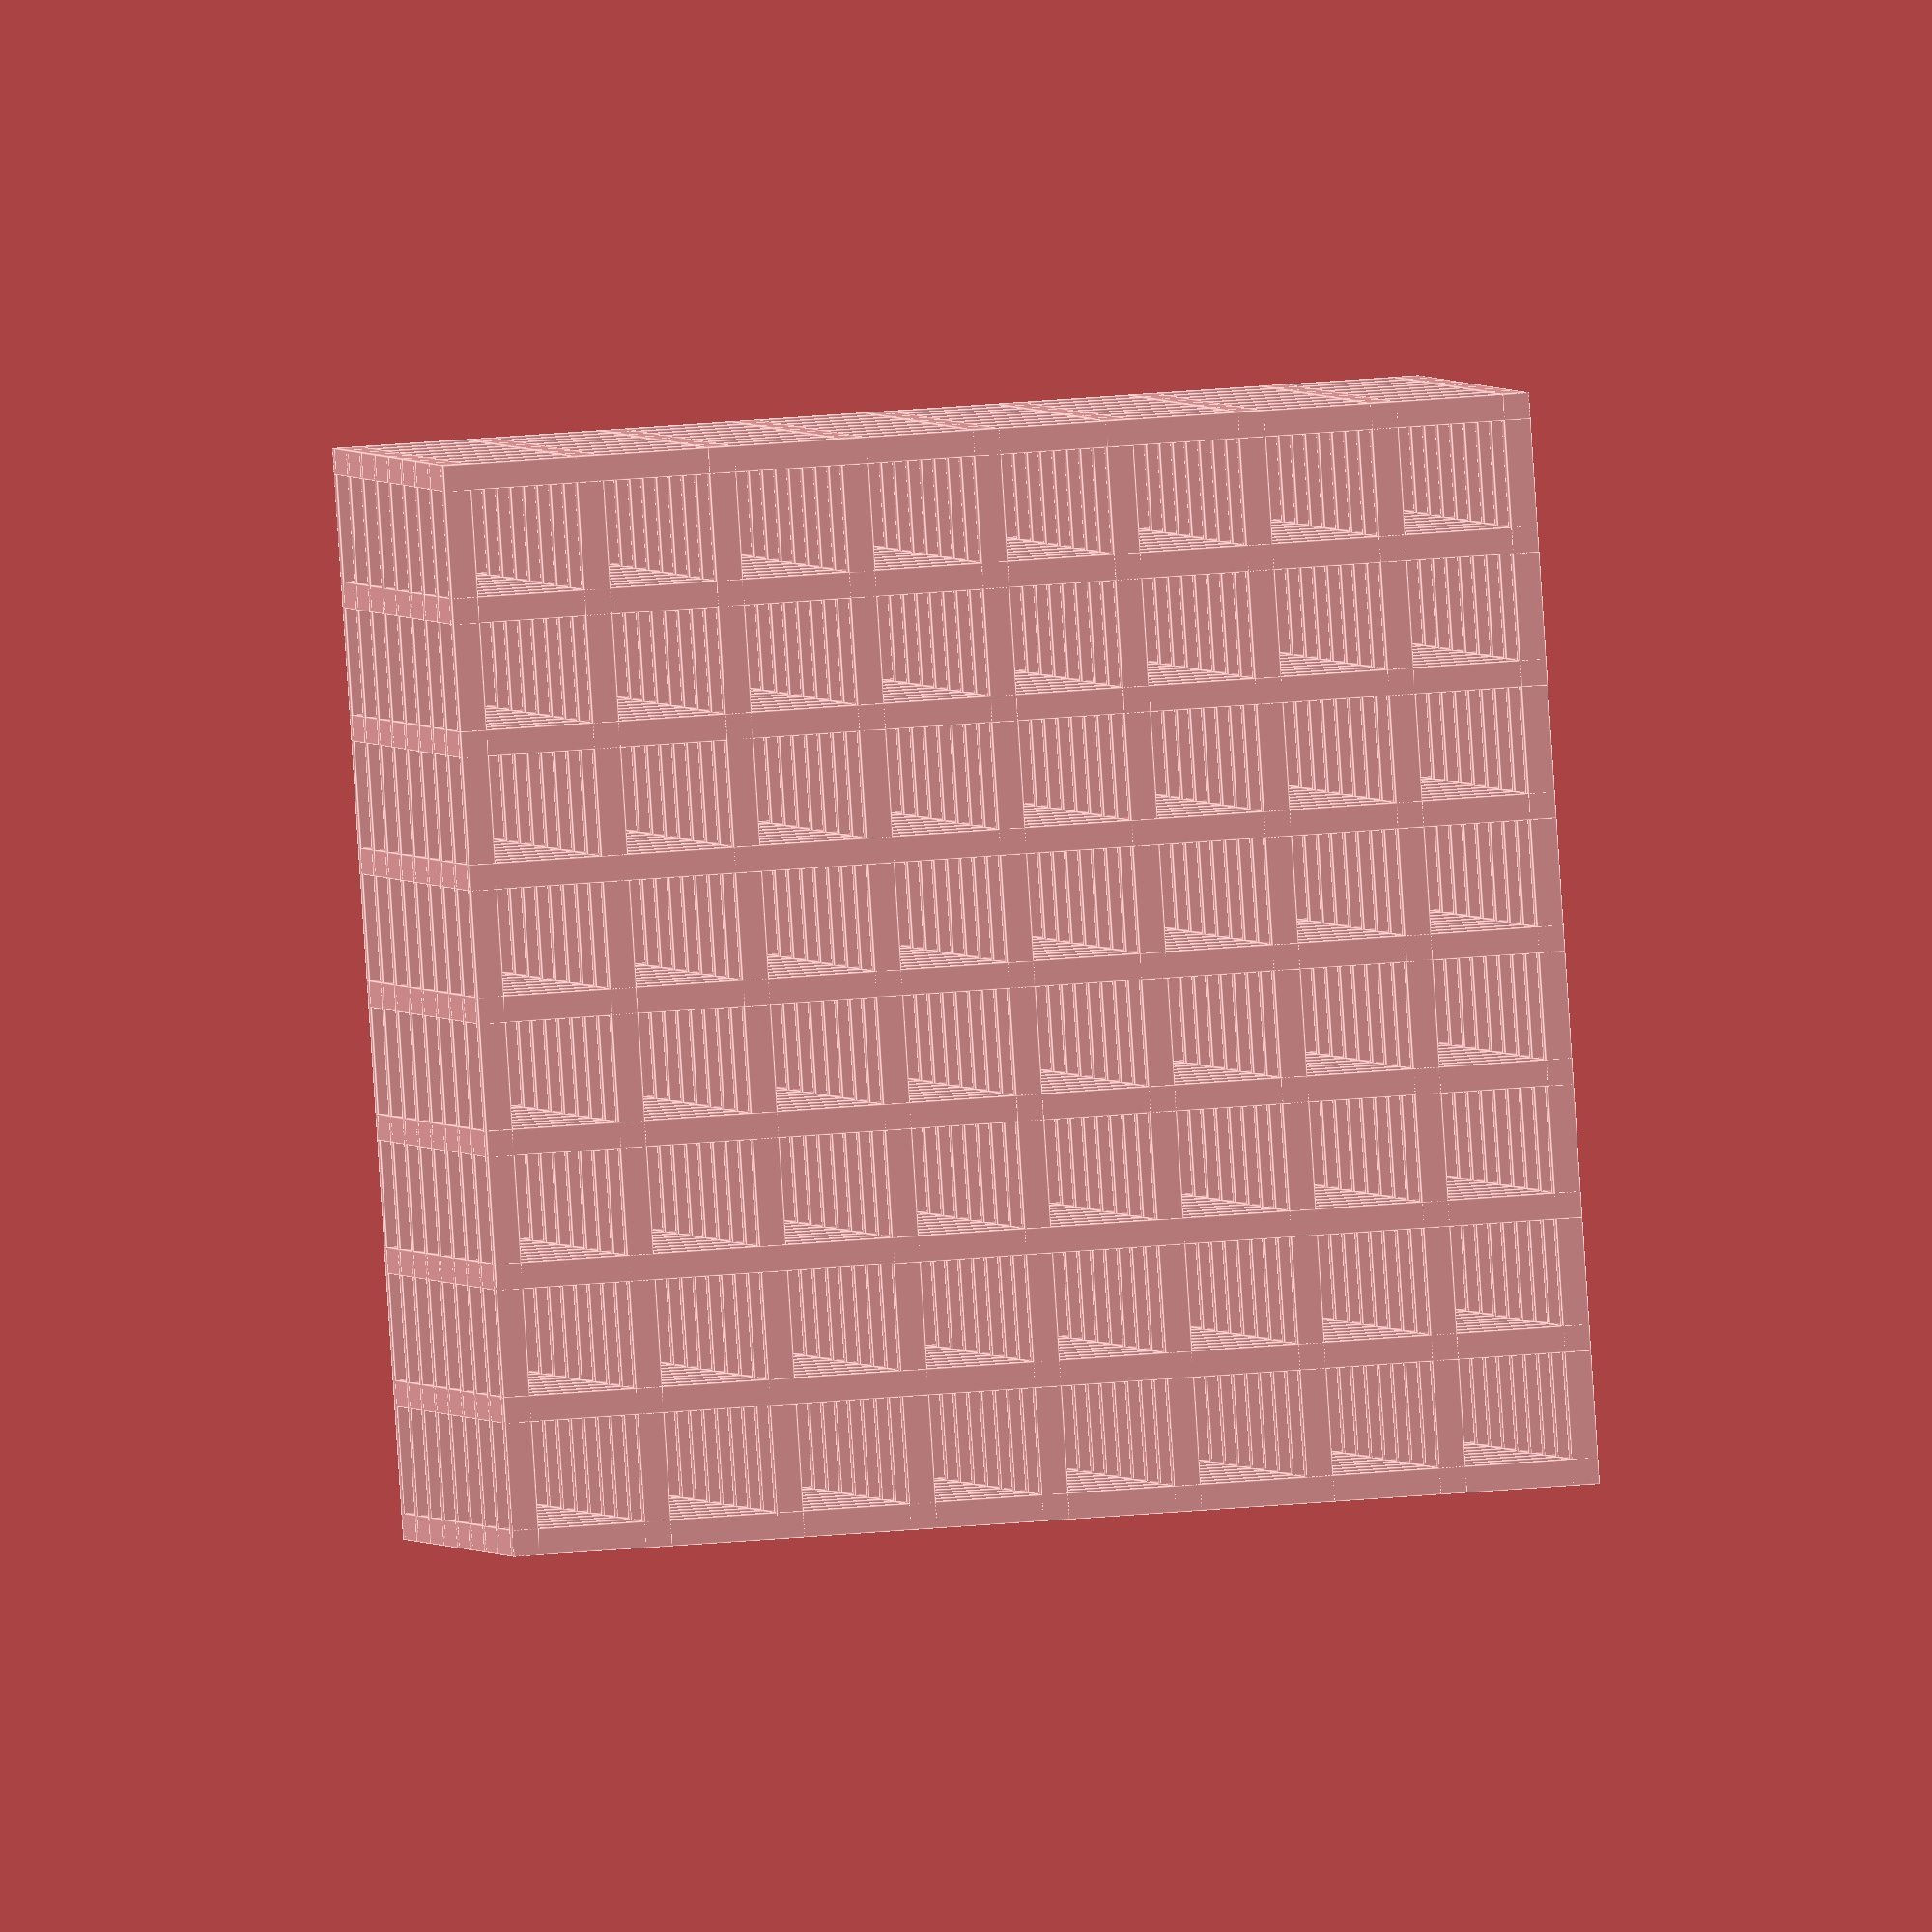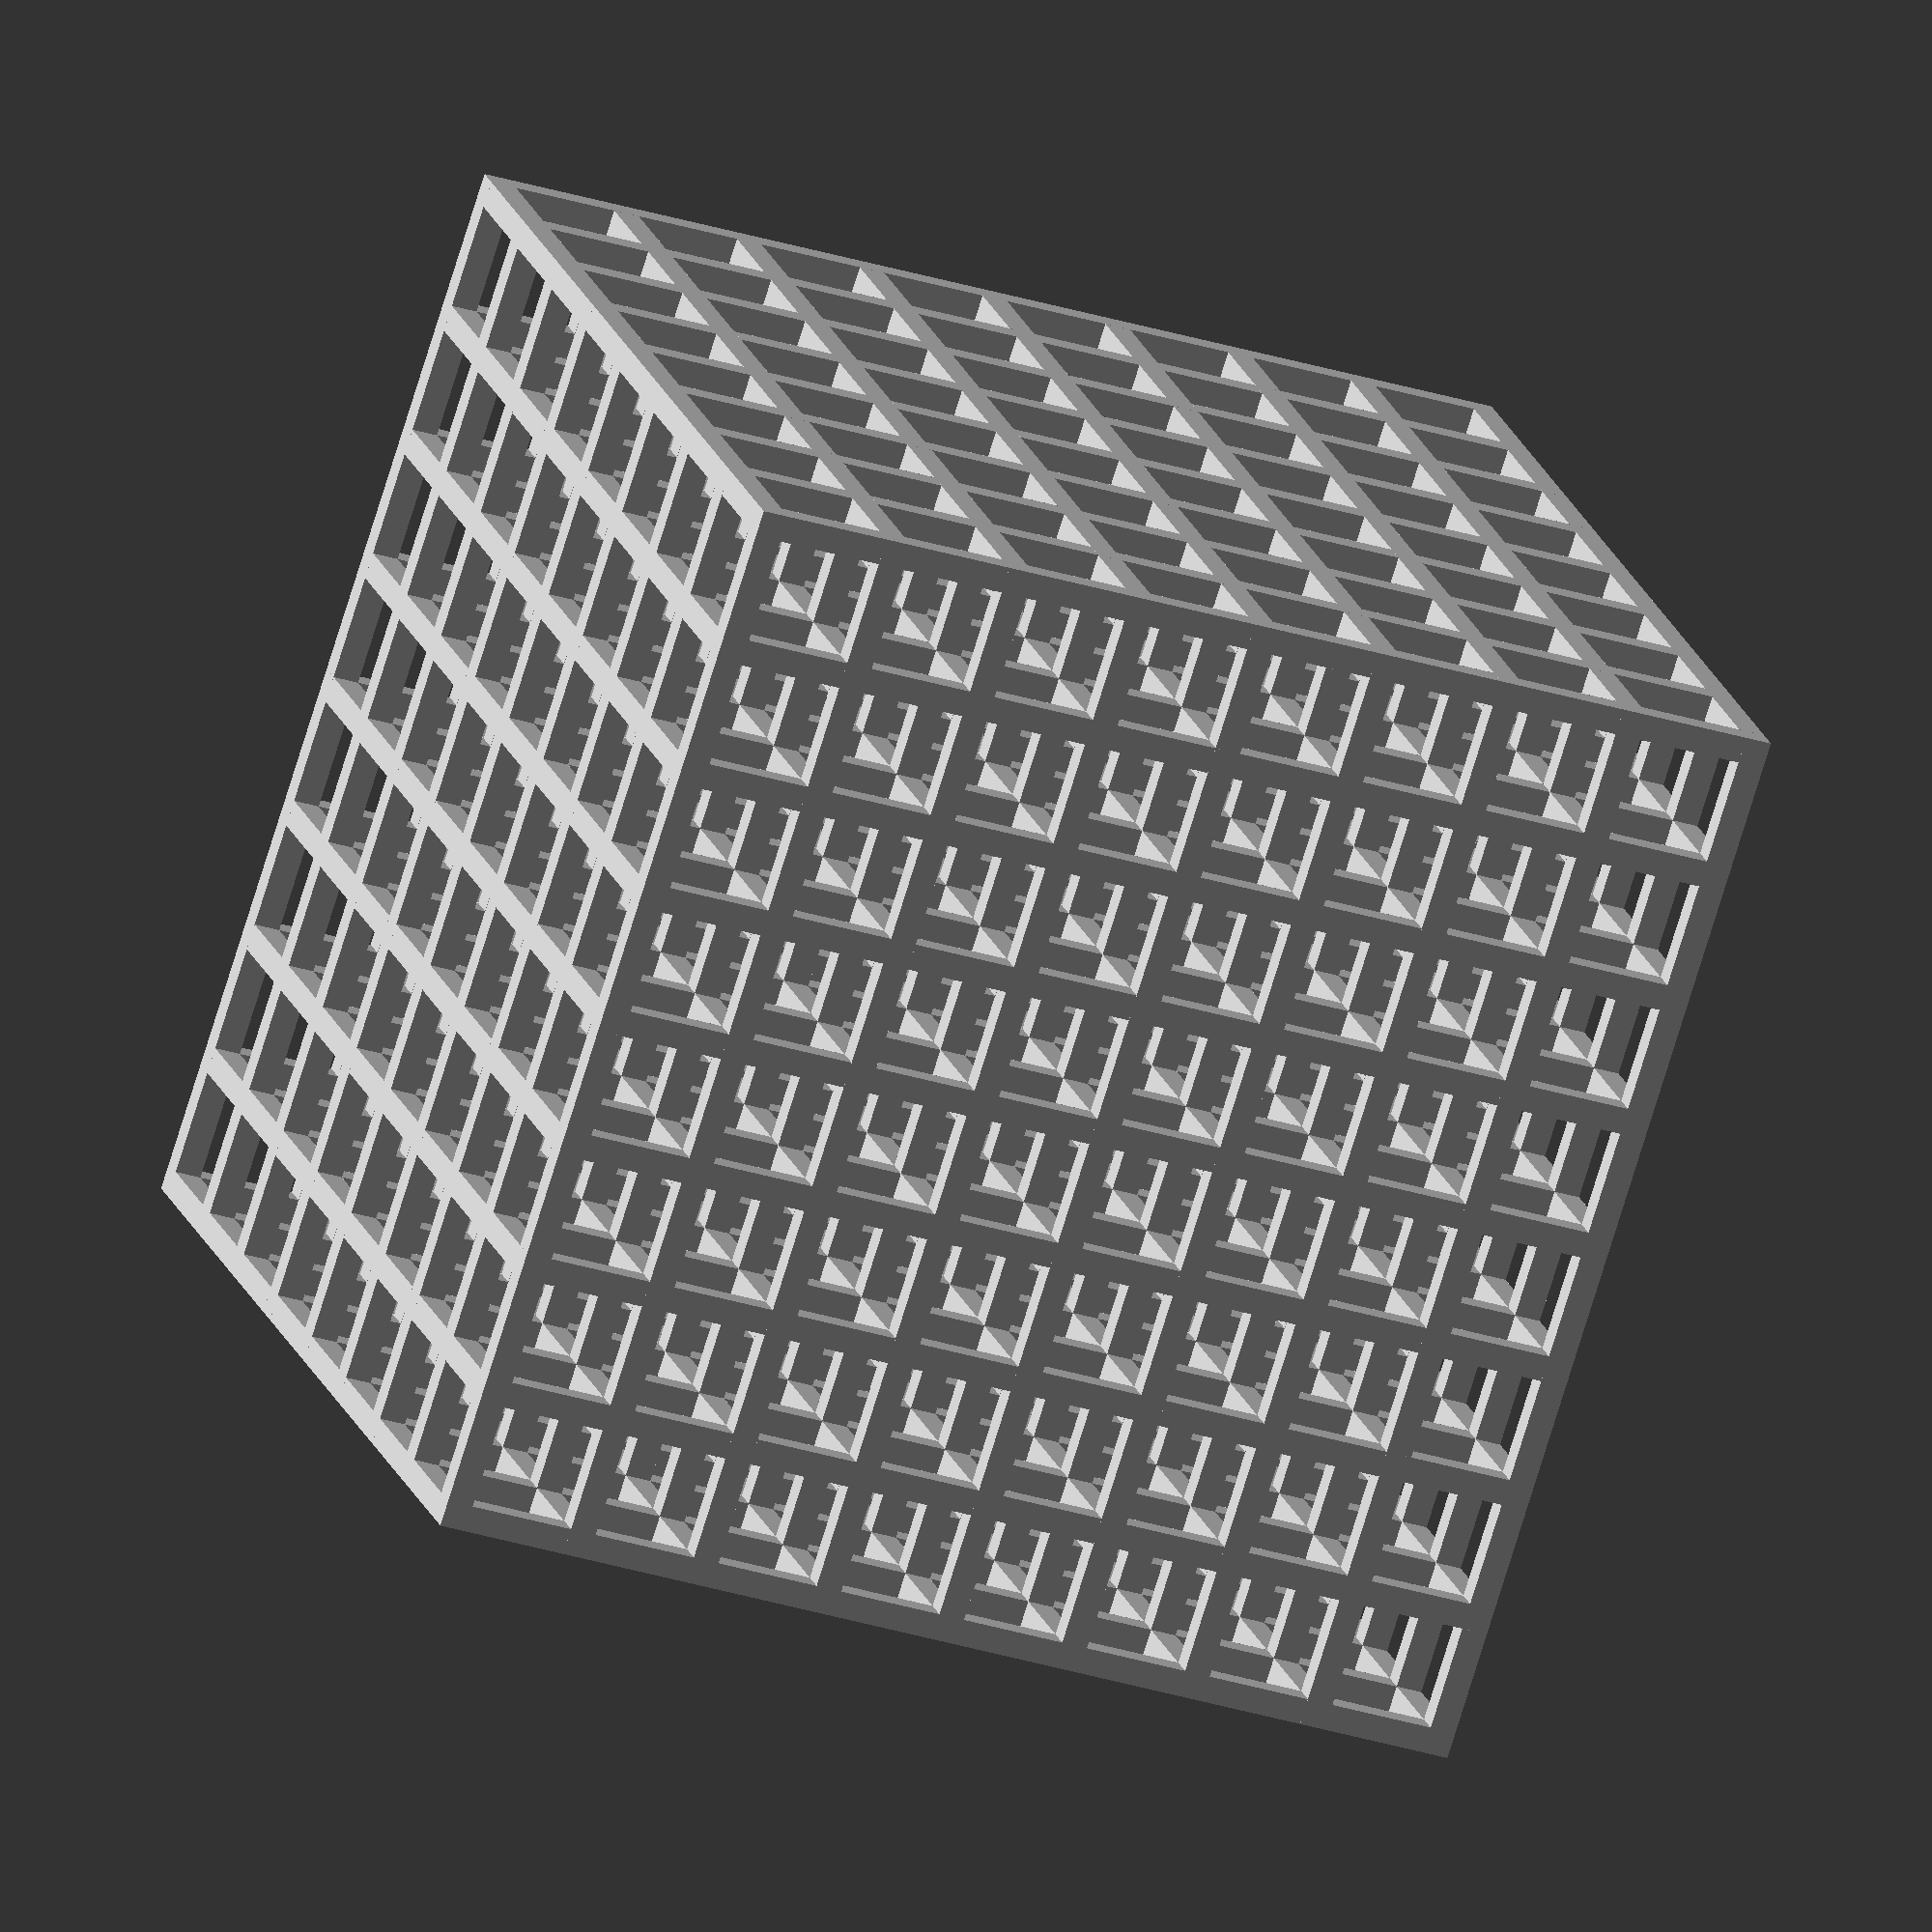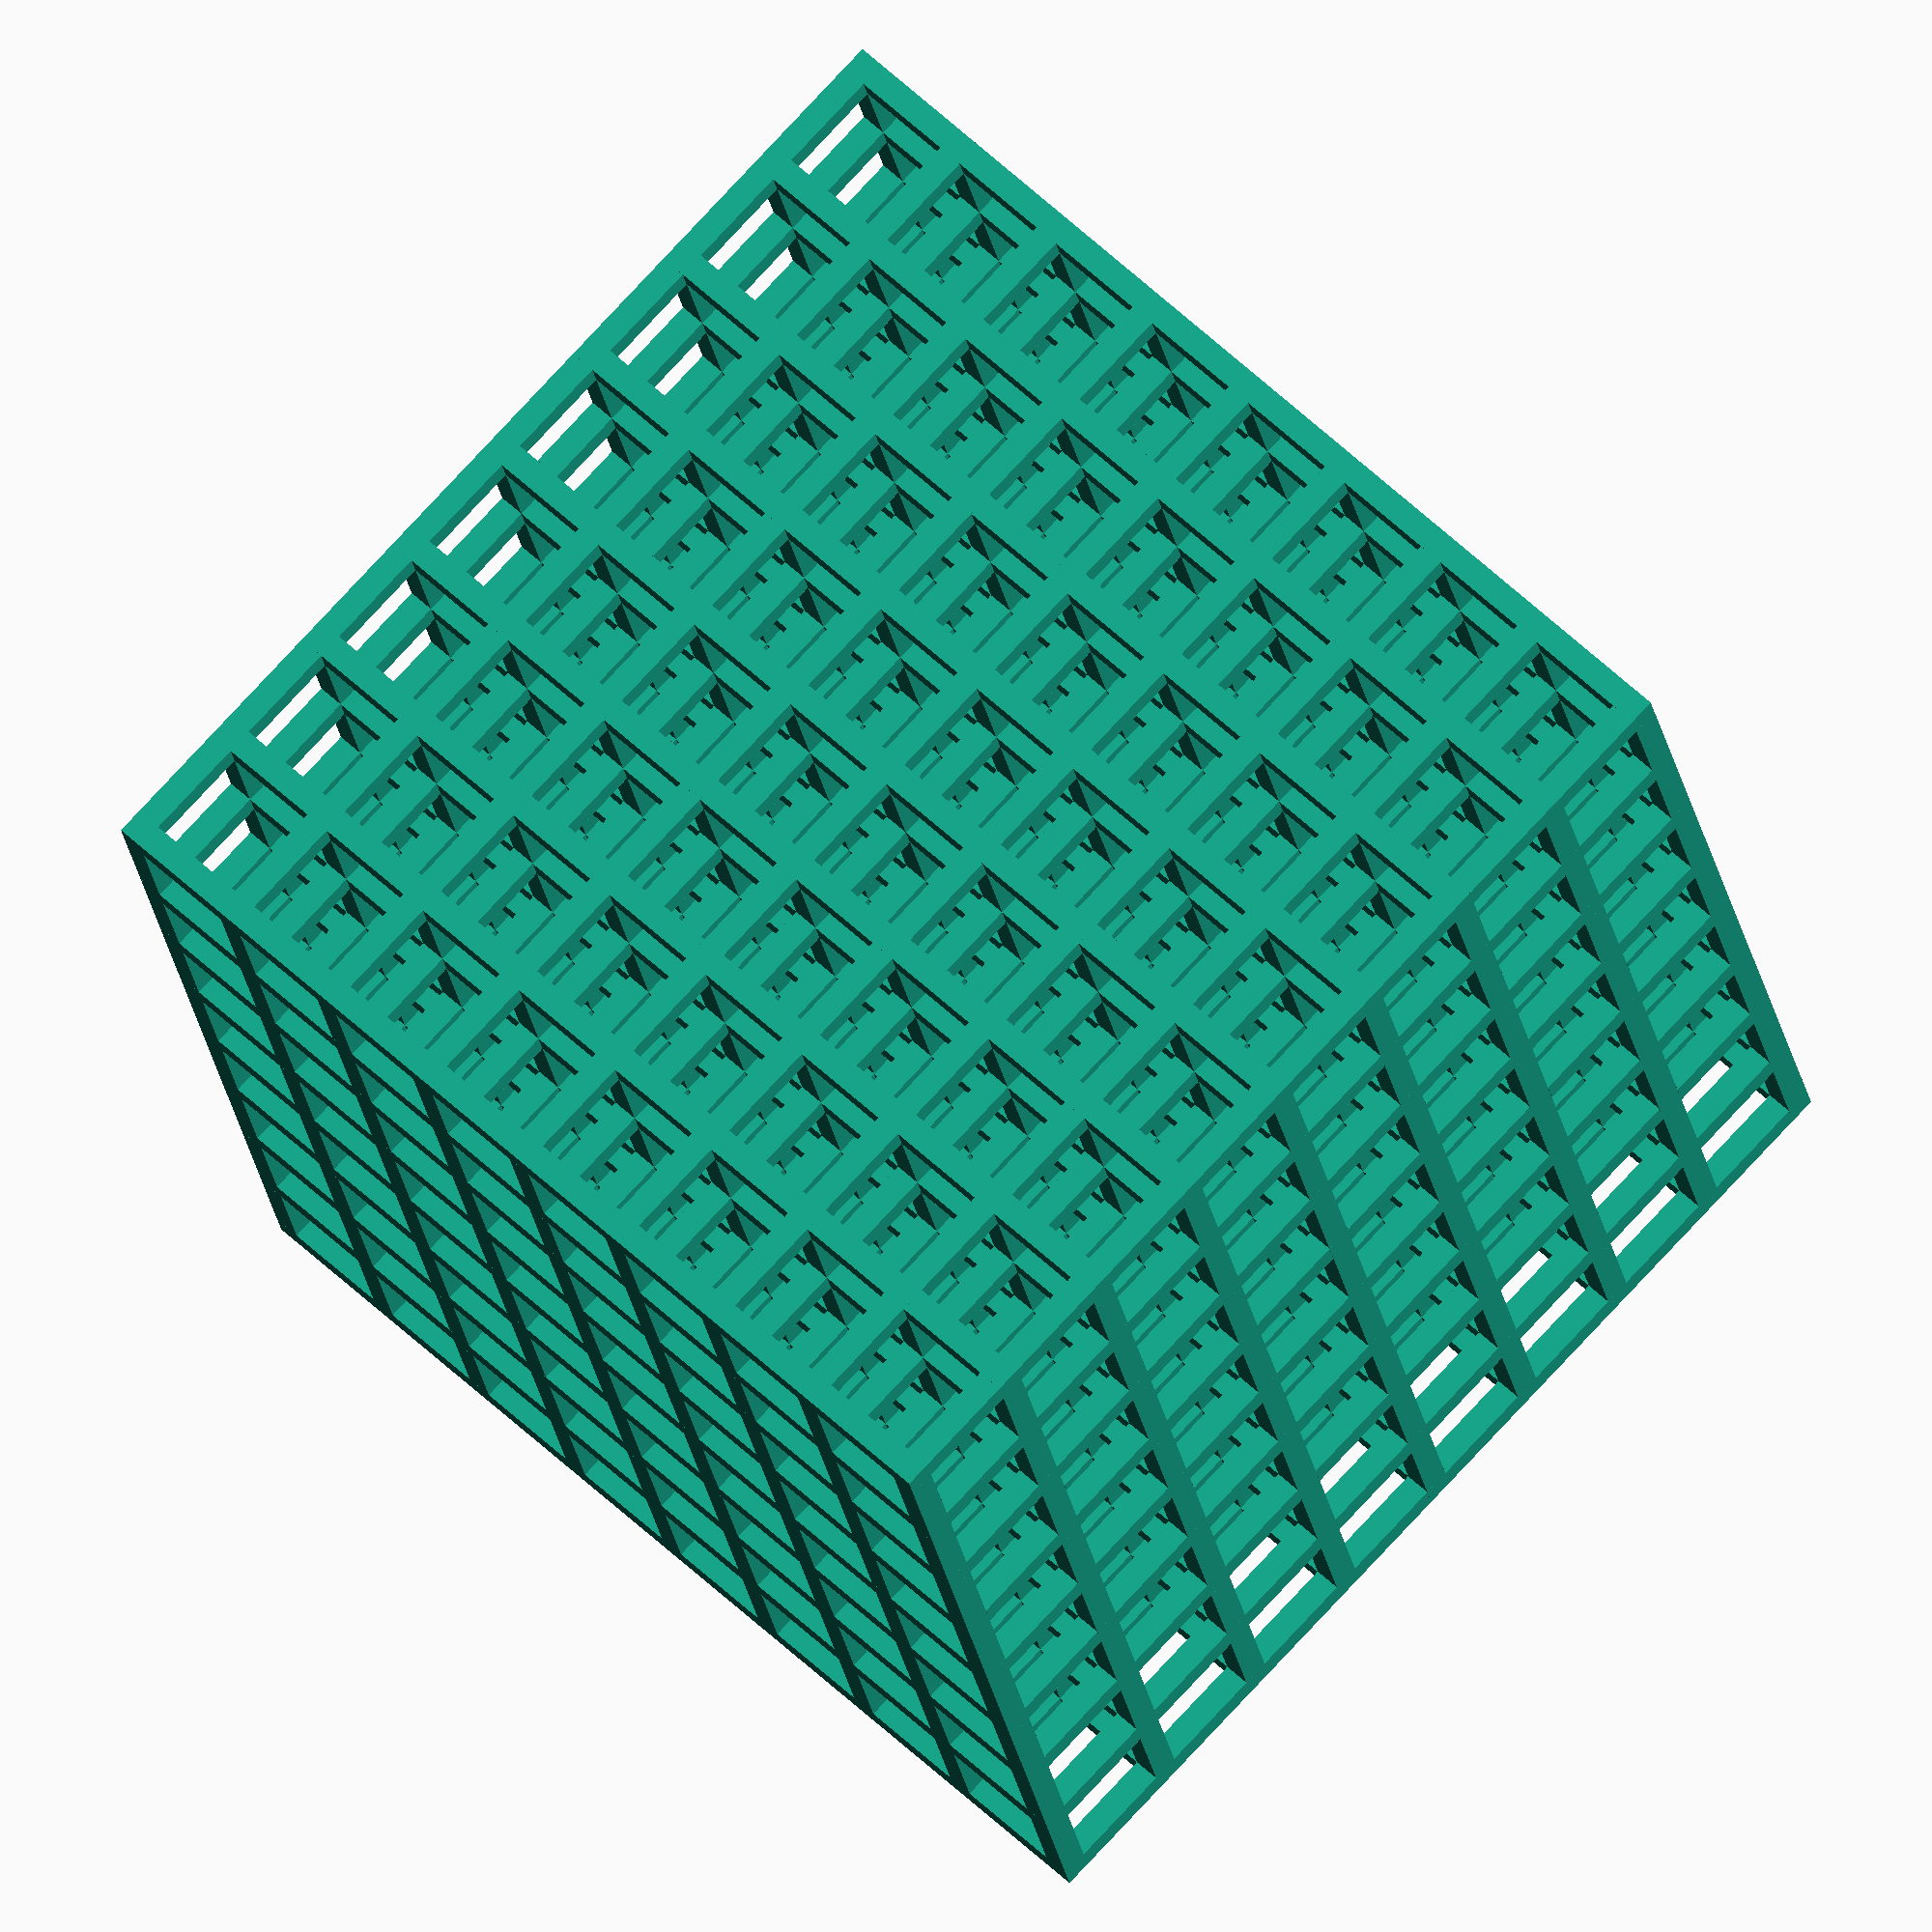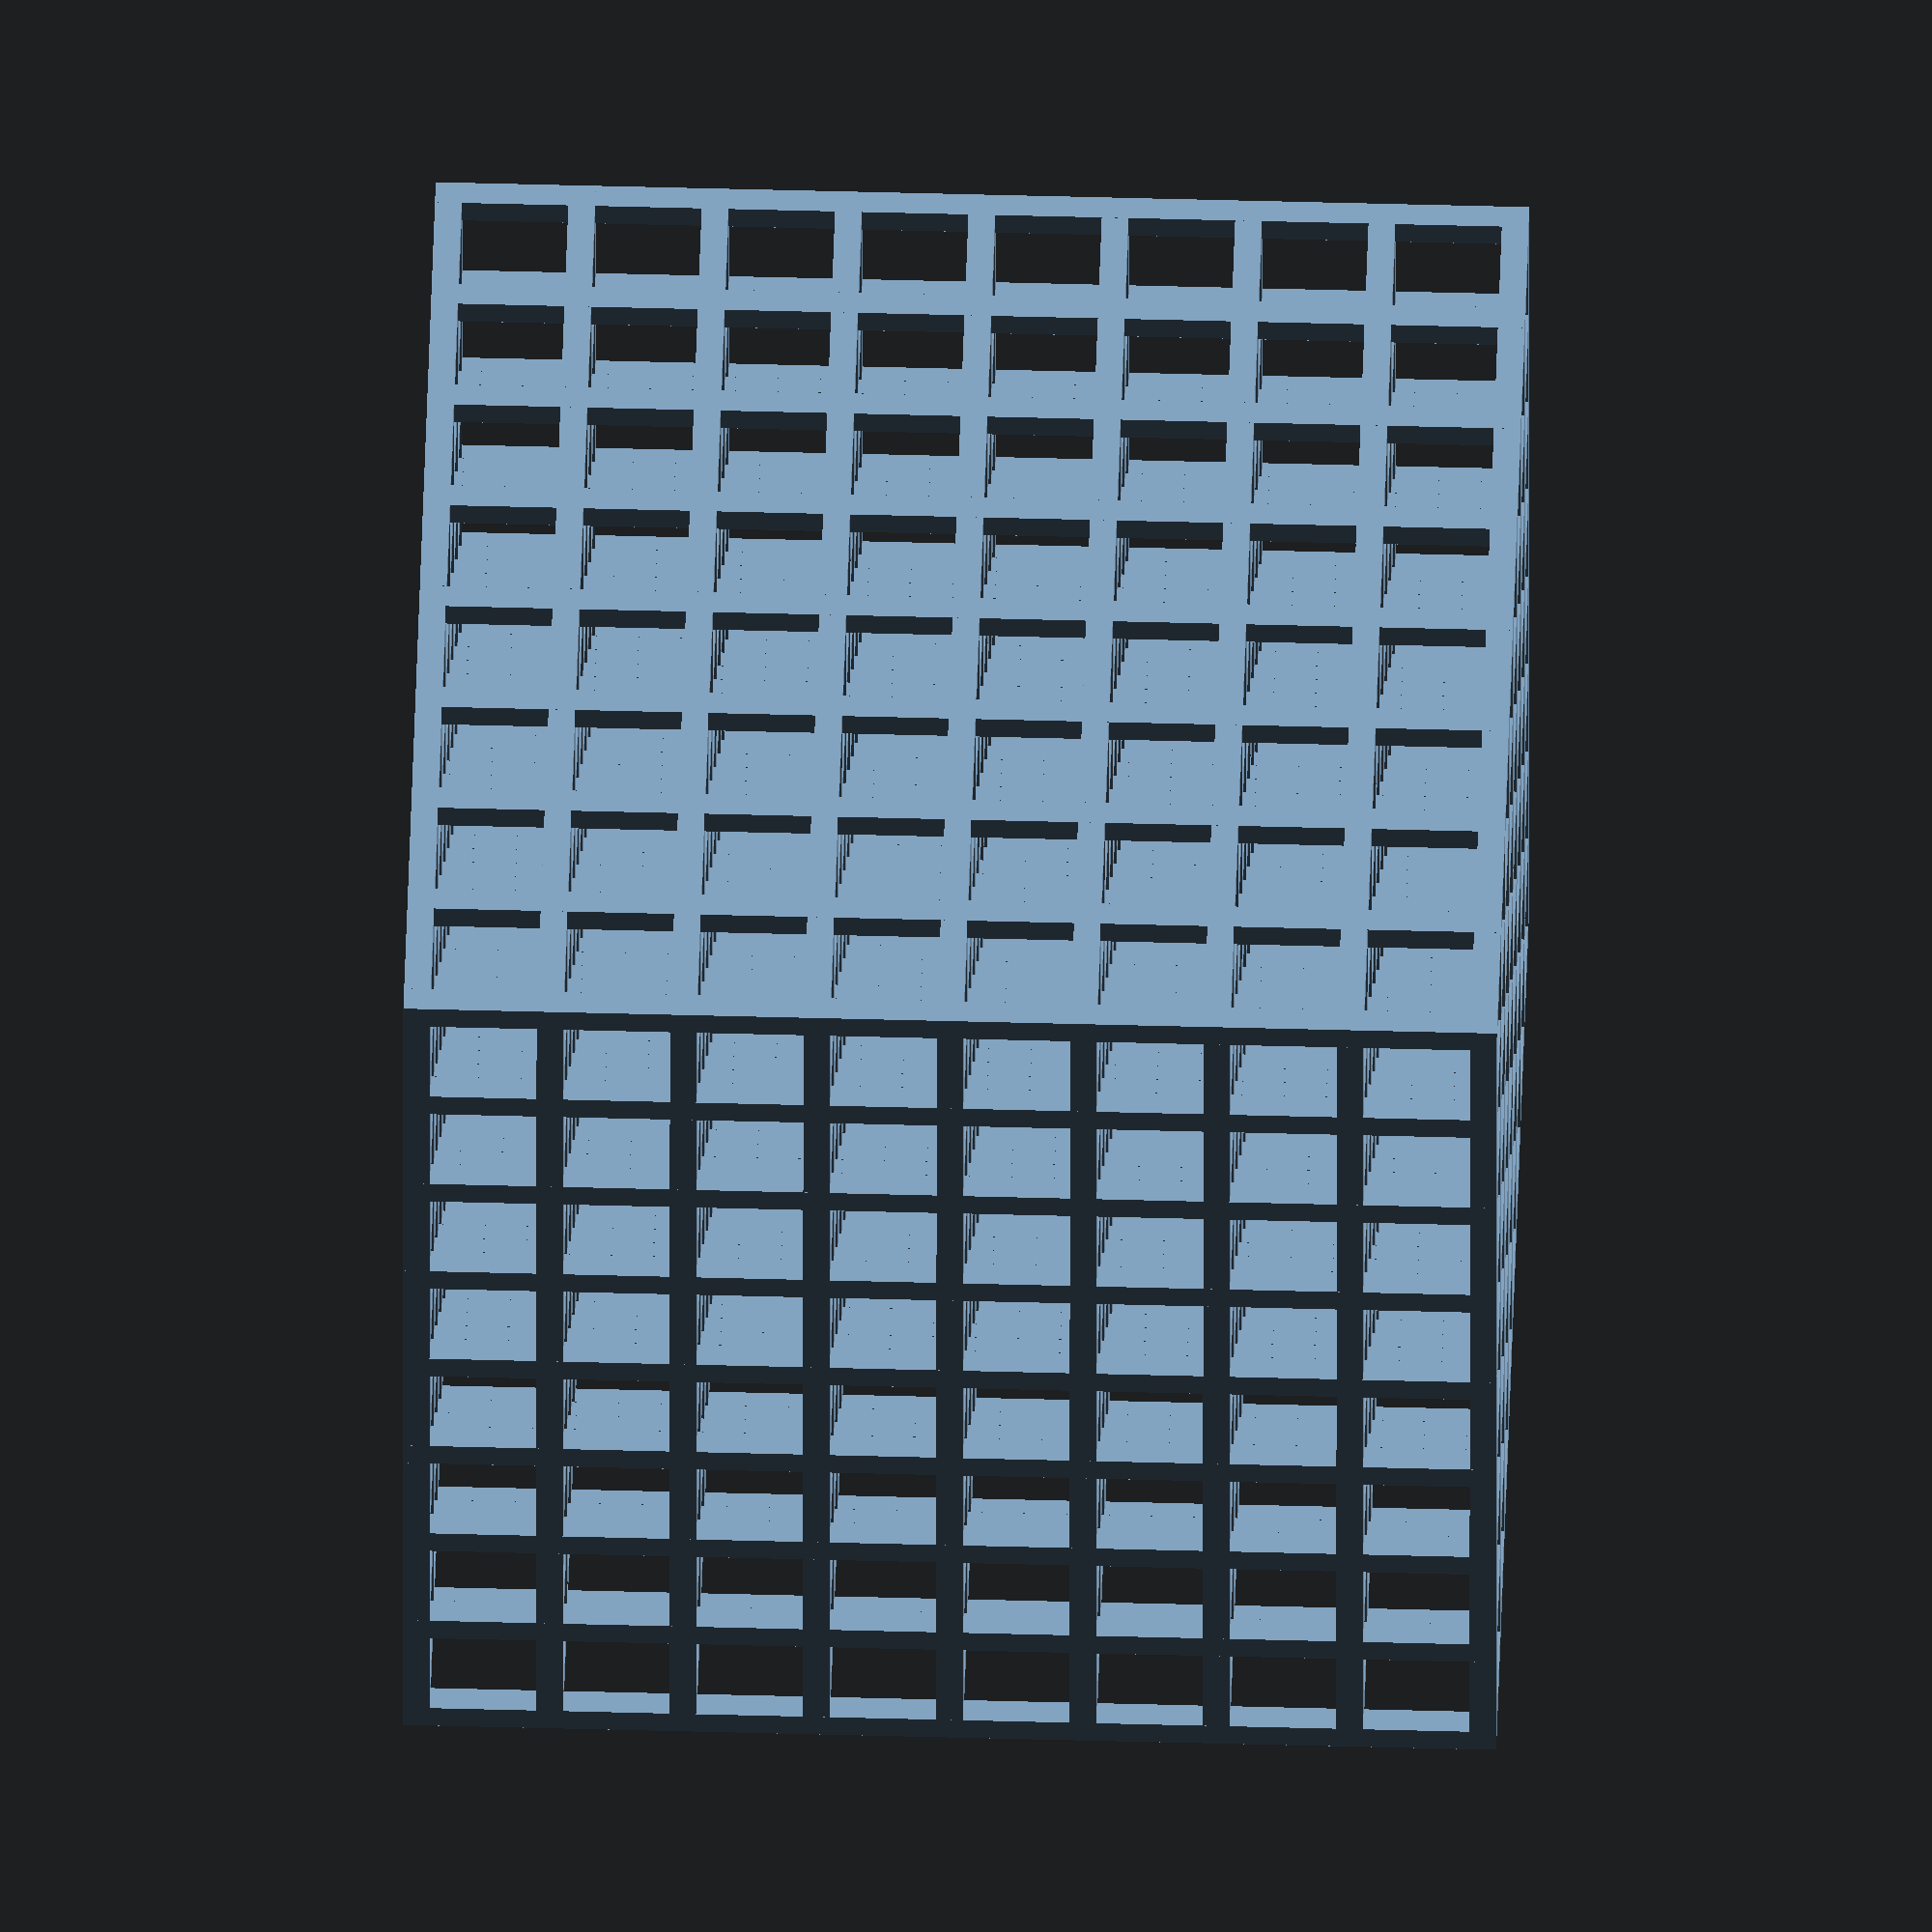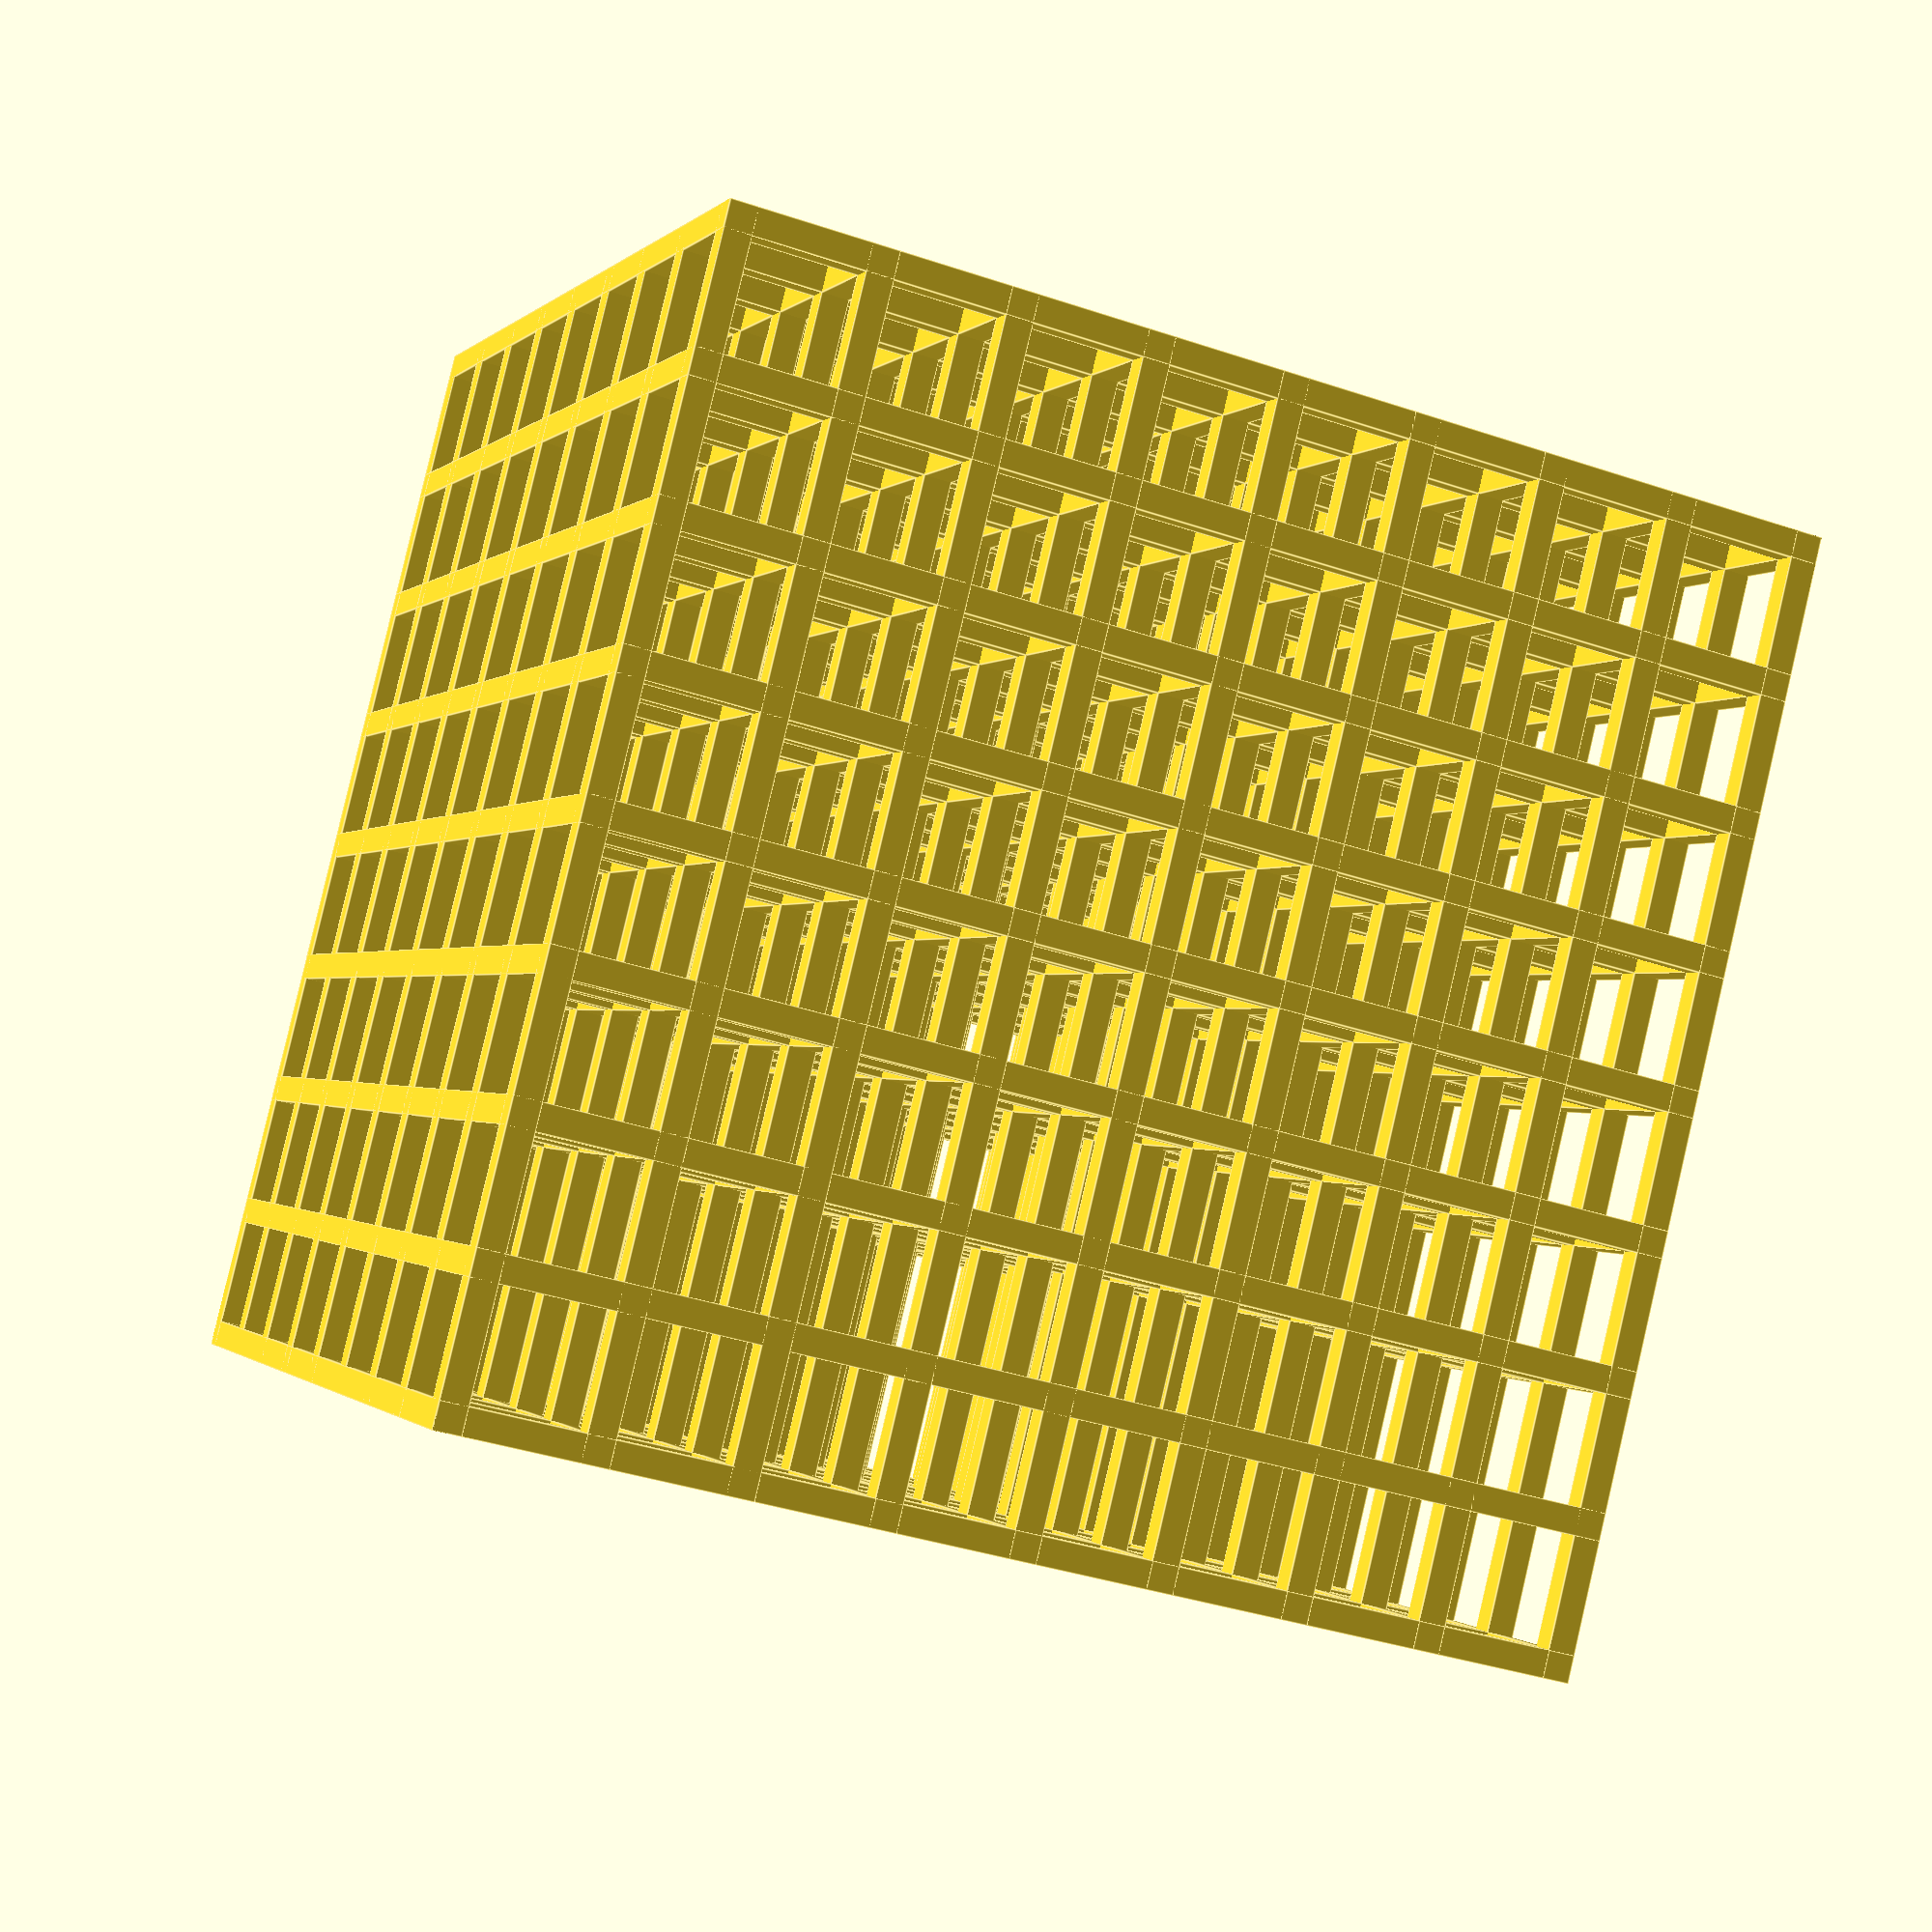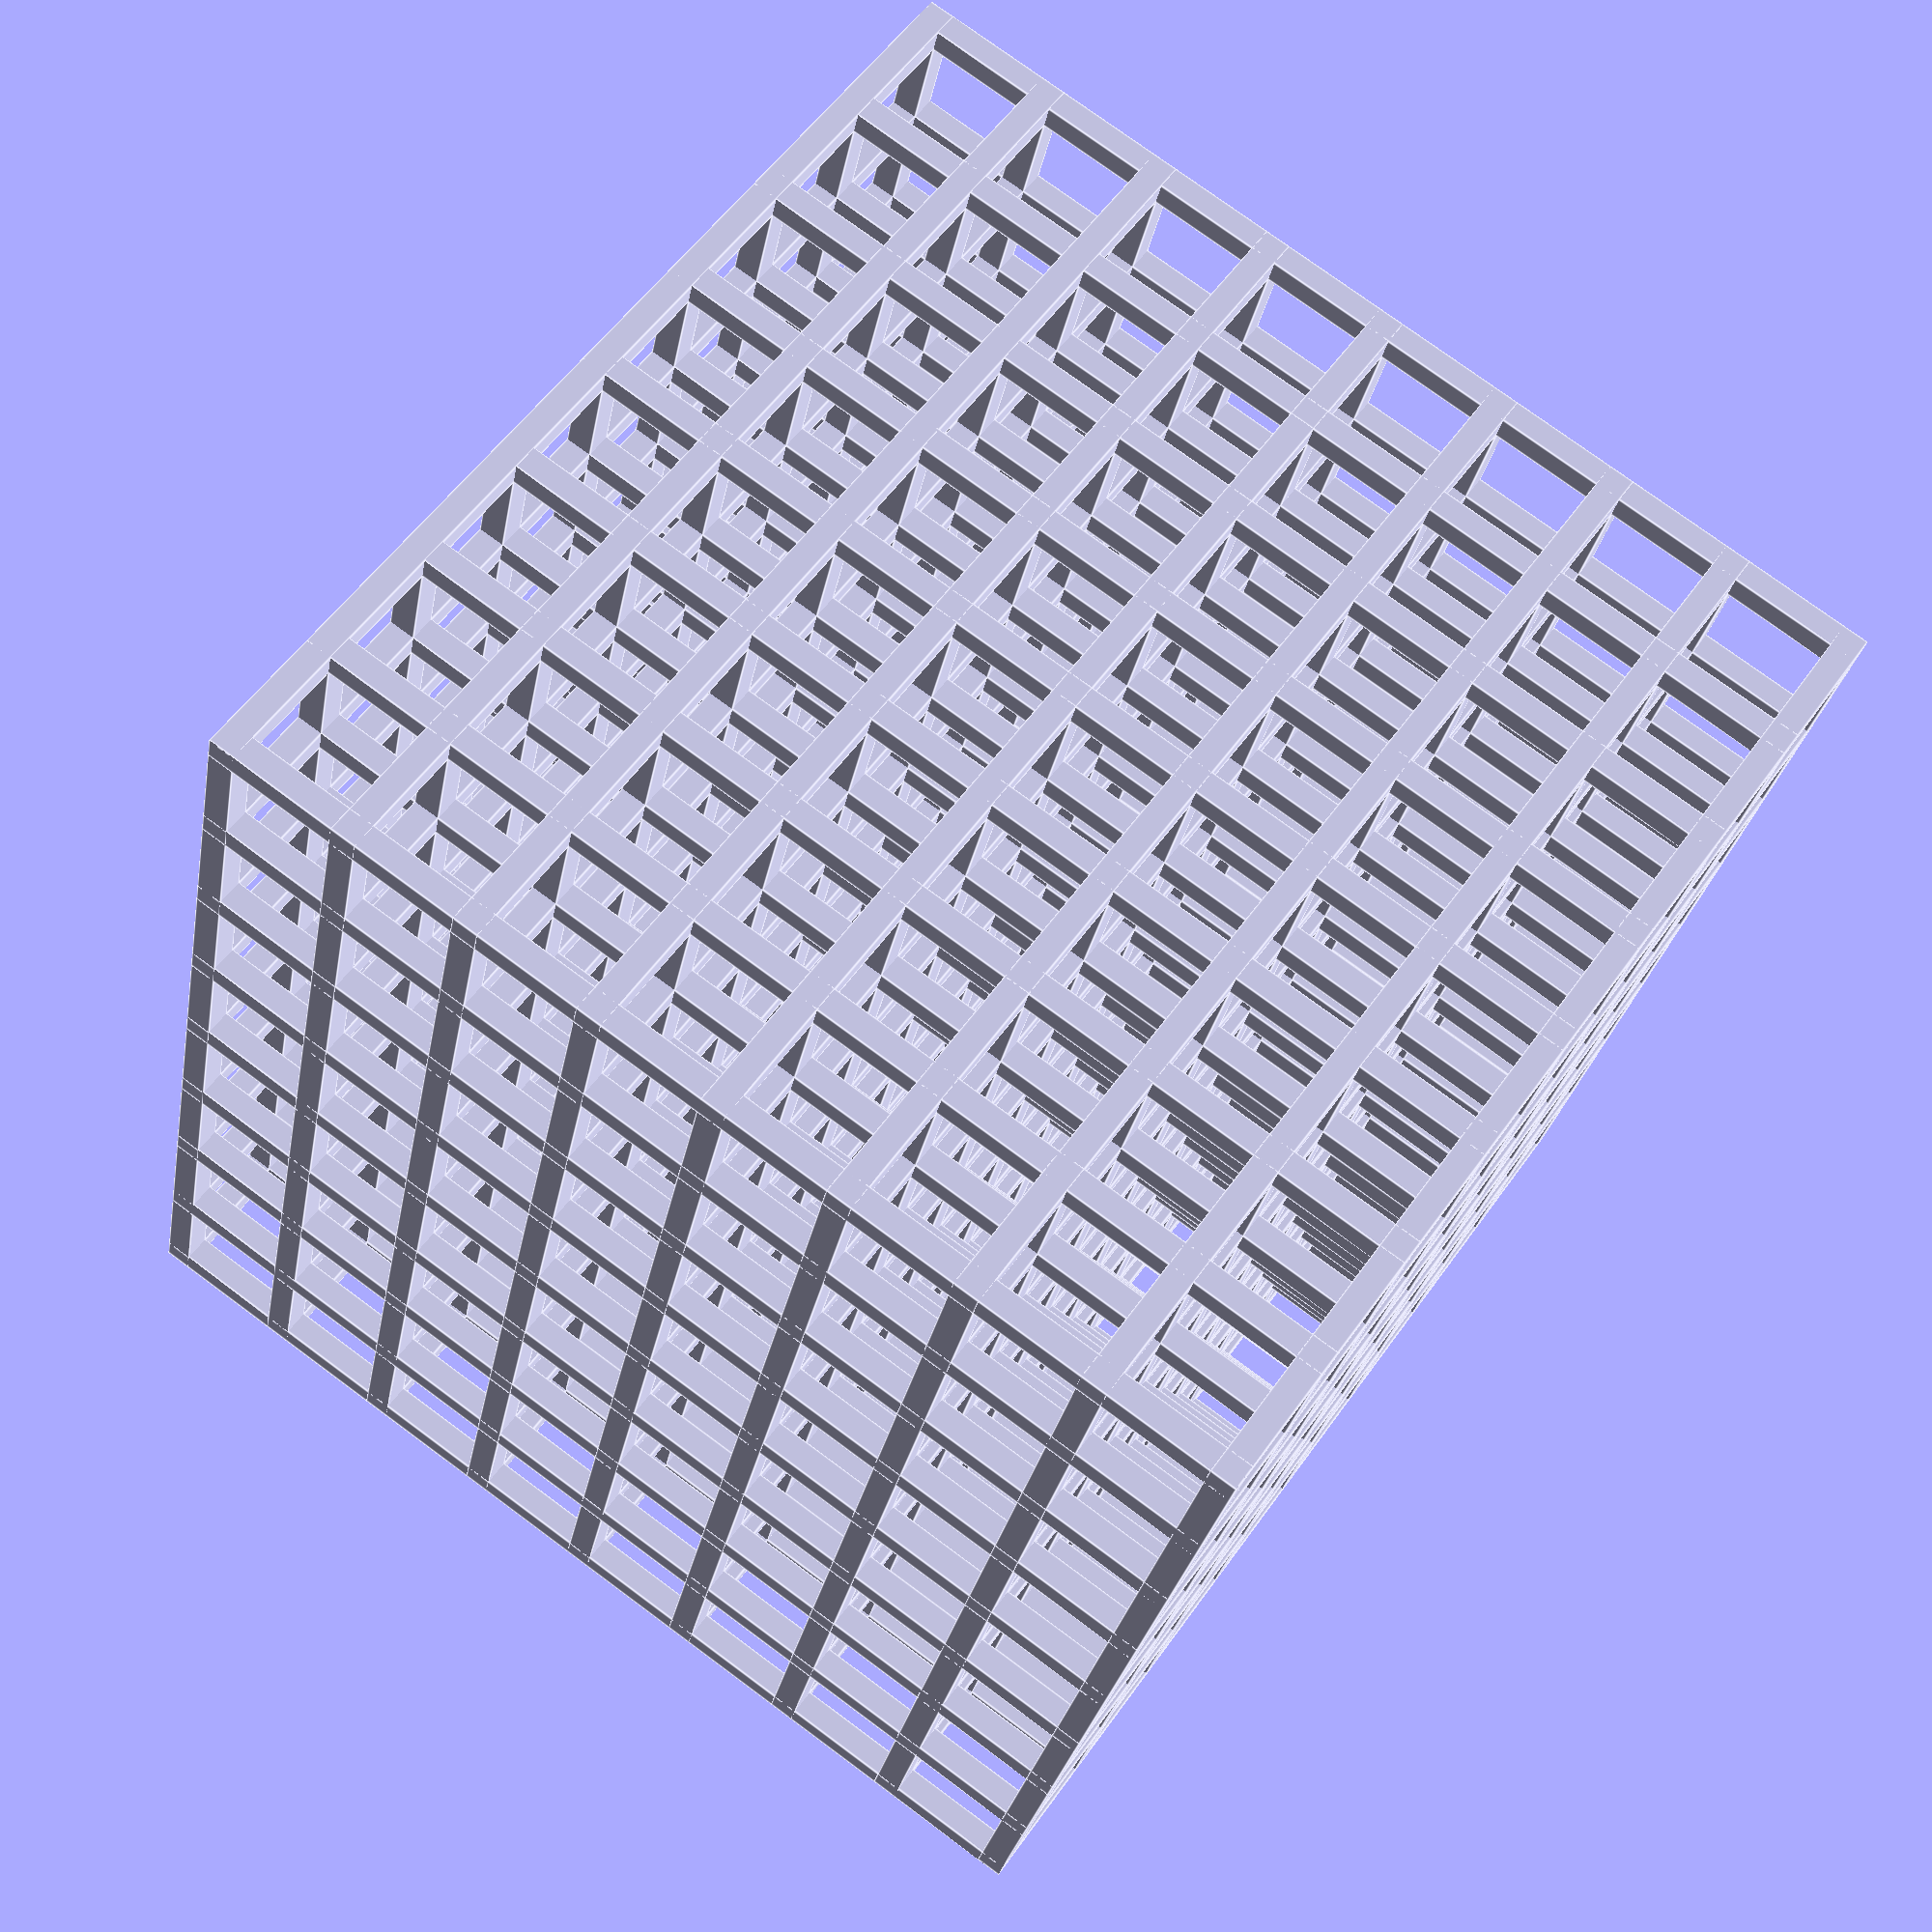
<openscad>
//Script to create a wire mesh cube with 8x8x8 empty spaces
//Virtual Space and Global communications research department logo base object with 8.2 cm side length
//consisting of the multiplied basic primitives of an x,y,and z axis beam iterate in one dimension in loops
module x_beam(){
    cube([82,2,2]);
}
module y_beam(){
    cube([2,82,2]);
}
module z_beam(){
    cube([2,2,82]);
}
module vsr_cube(){
    union(){
        //xbeam
        for (xj=[0:10:80]){
            for (xi=[0:10:80]){
                translate([0,xi,xj])
                x_beam();
            }
        }
        //ybeam
        for (yj=[0:10:80]){
            for (yi=[0:10:80]){
                translate([yi,0,yj])
                y_beam();
            }
        }
        //zbeam
        for (zj=[0:10:80]){
            for (zi=[0:10:80]){
                translate([zi,zj,0])
                z_beam();
            }
        }
    }
}
//basic beam primitives
*y_beam();
*x_beam();
*z_beam();
//basic primitive for VSR logo block.
vsr_cube();

</openscad>
<views>
elev=326.3 azim=32.6 roll=263.1 proj=o view=edges
elev=256.1 azim=15.5 roll=17.2 proj=o view=wireframe
elev=120.5 azim=77.8 roll=226.1 proj=o view=solid
elev=309.9 azim=269.0 roll=91.7 proj=o view=solid
elev=180.4 azim=103.9 roll=198.6 proj=p view=edges
elev=304.7 azim=192.3 roll=34.6 proj=p view=edges
</views>
